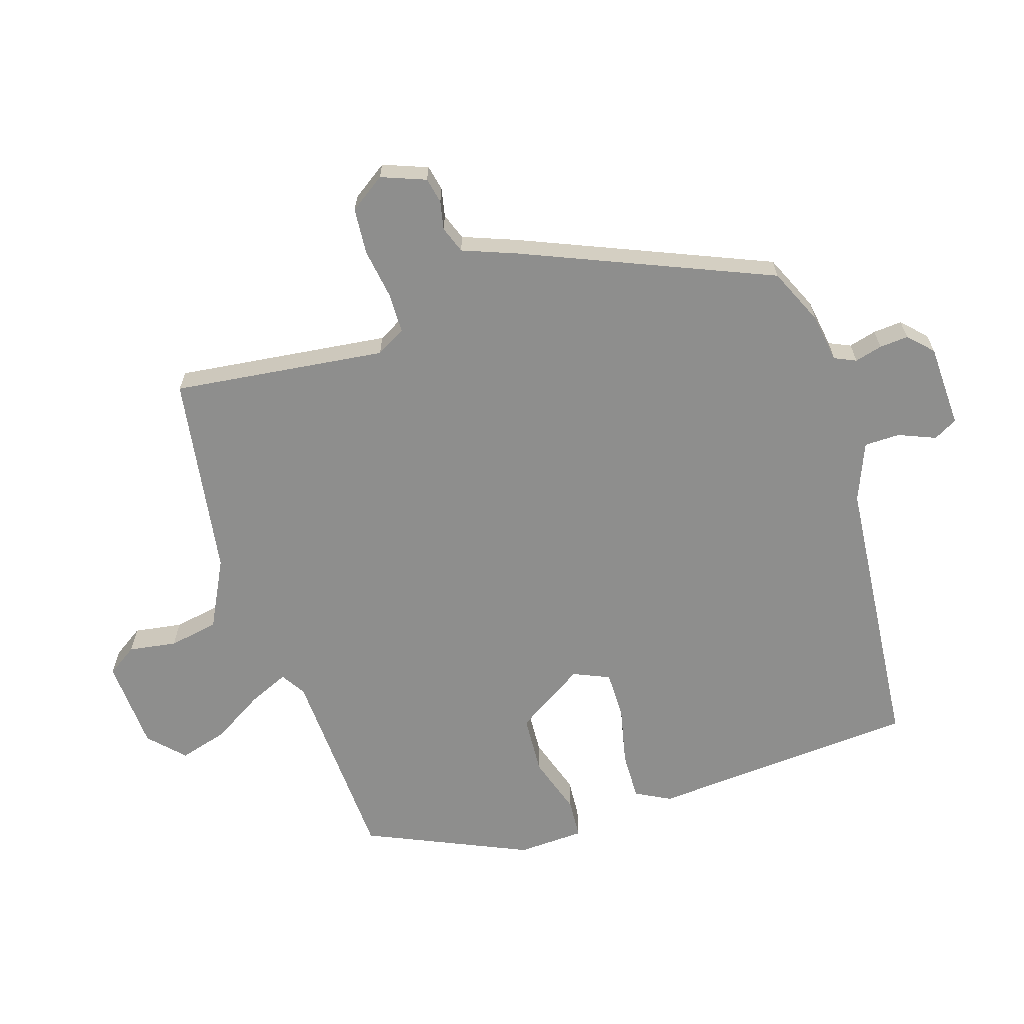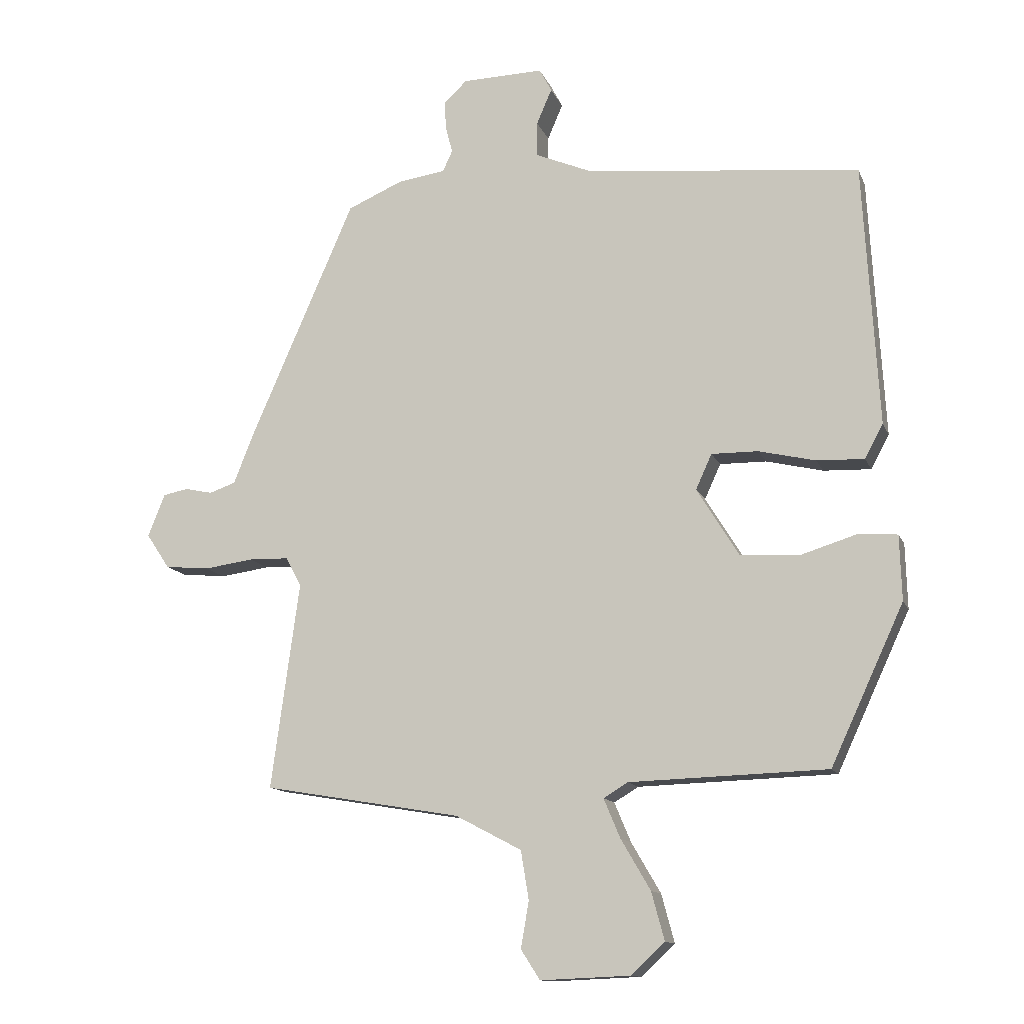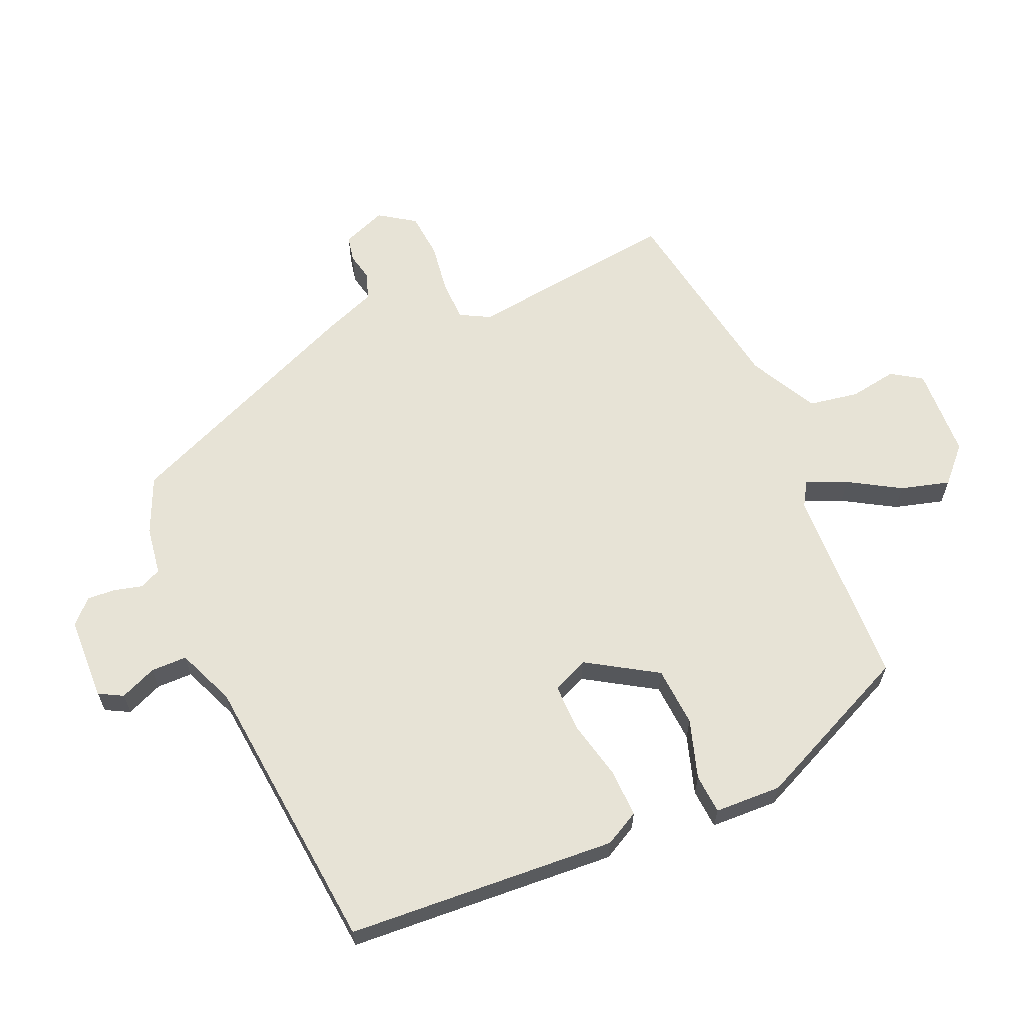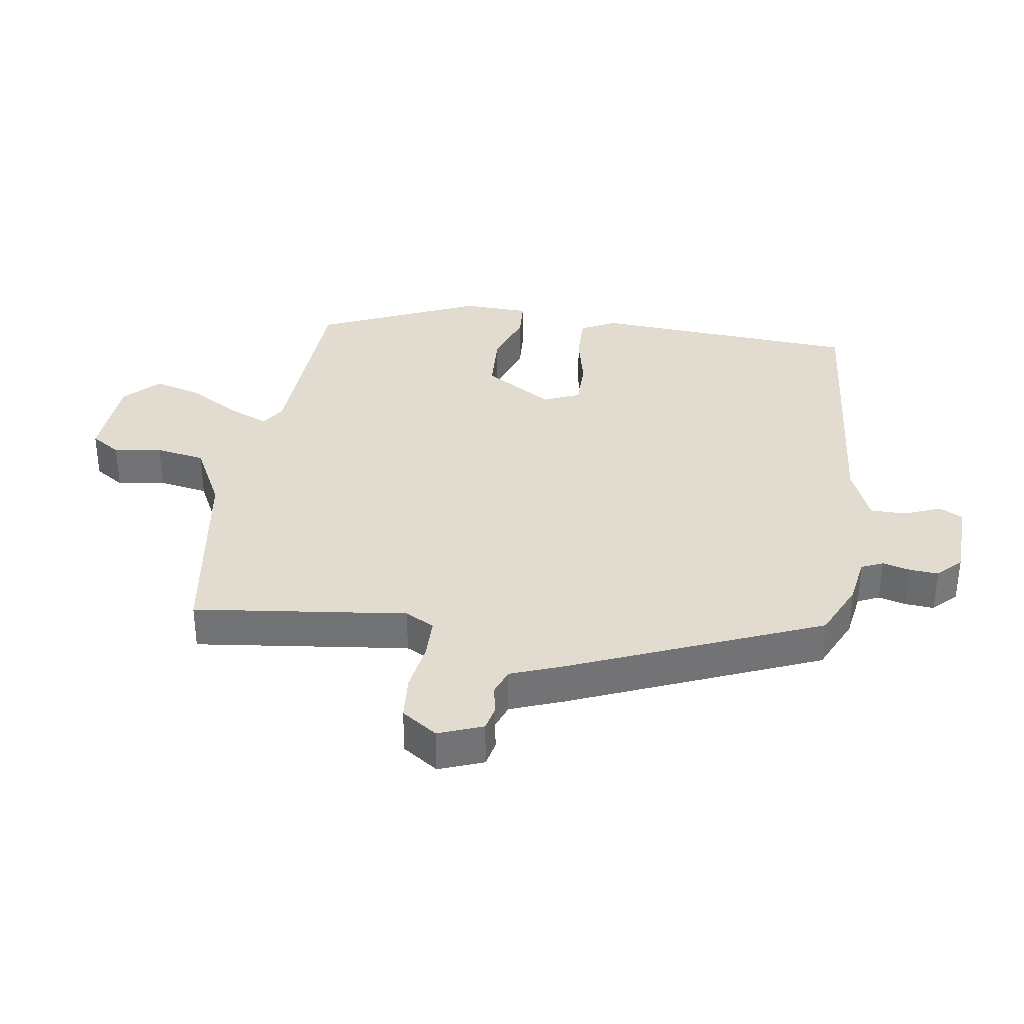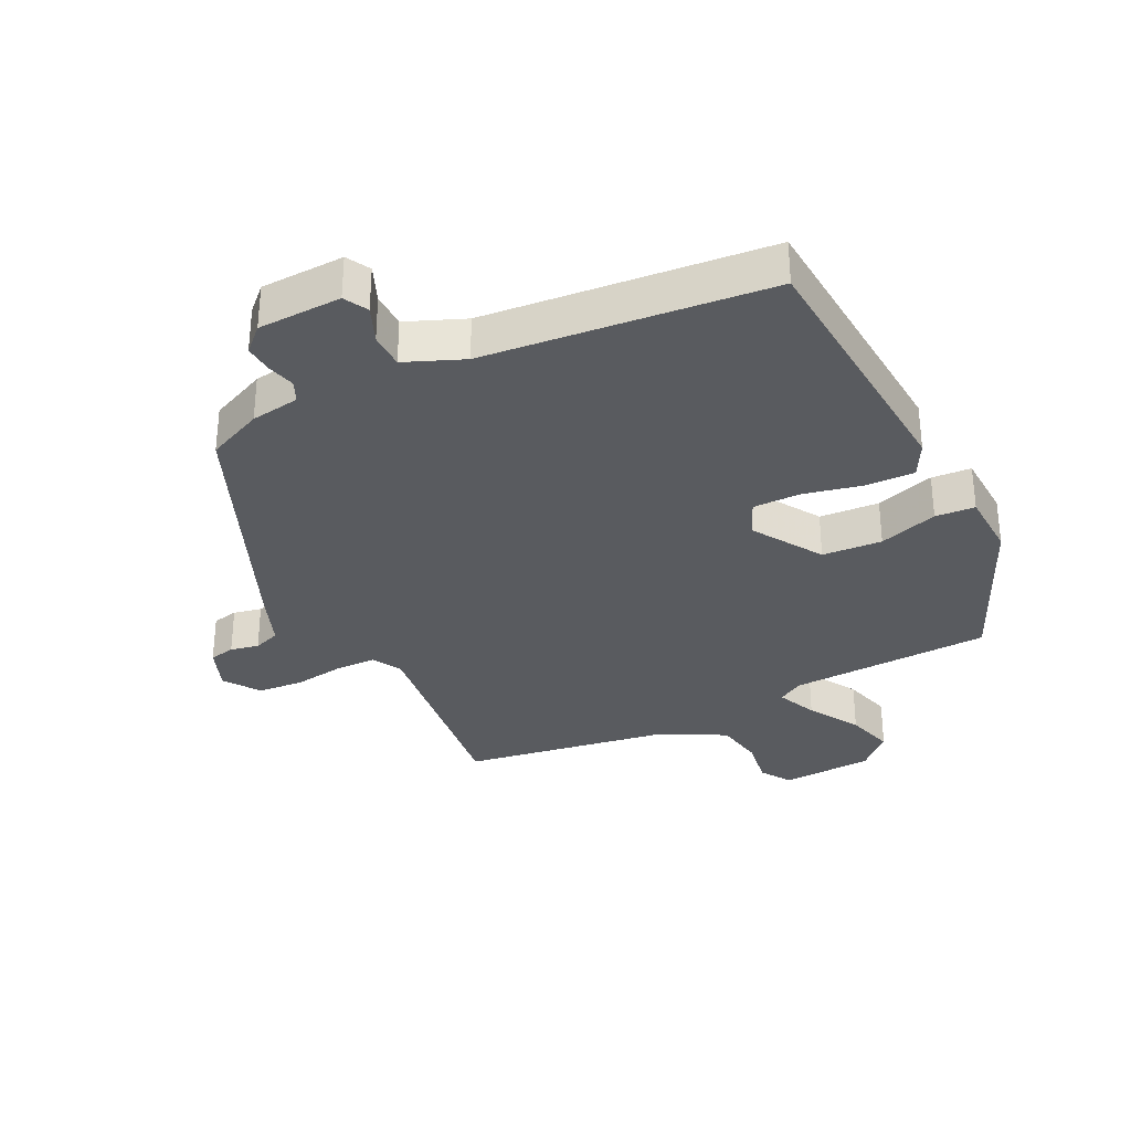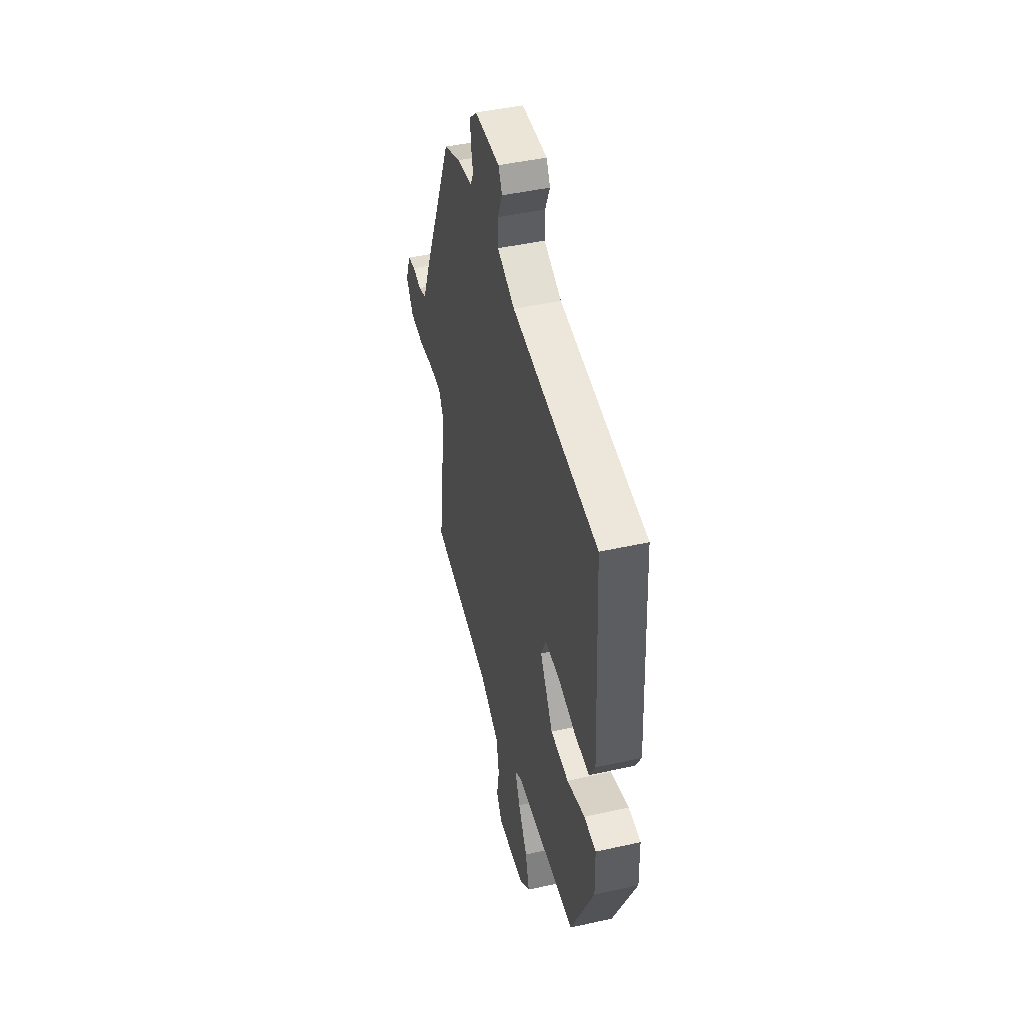
<metadata>
{"format":"obj","ext":"obj","renderer":"f3d","projection":"perspective","resolution":1024,"background":"white","views":[{"elev":-64.9,"azim":-71.5,"up":"+Y"},{"elev":-12.9,"azim":16.6,"up":"+Z"},{"elev":62.7,"azim":67.0,"up":"+Y"},{"elev":34.4,"azim":-80.5,"up":"+Y"},{"elev":-32.6,"azim":27.1,"up":"+Y"},{"elev":45.5,"azim":75.6,"up":"+Z"}]}
</metadata>
<code>
v 0.429 0.07 -0.491
v 0.107 0.07 -0.501
v 0.067 0.07 -0.525
v 0.094 0.07 -0.589
v 0.142 0.07 -0.671
v 0.163 0.07 -0.749
v 0.108 0.07 -0.8
v -0.038 0.07 -0.806
v -0.069 0.07 -0.758
v -0.056 0.07 -0.682
v -0.069 0.07 -0.603
v -0.177 0.07 -0.546
v -0.5 0.07 -0.491
v -0.454 0.07 -0.153
v -0.479 0.07 -0.106
v -0.544 0.07 -0.104
v -0.625 0.07 -0.115
v -0.698 0.07 -0.108
v -0.736 0.07 -0.051
v -0.708 0.07 0.019
v -0.667 0.07 0.027
v -0.622 0.07 0.017
v -0.579 0.07 0.032
v -0.546 0.07 0.115
v -0.375 0.07 0.506
v -0.285 0.07 0.545
v -0.207 0.07 0.556
v -0.191 0.07 0.59
v -0.202 0.07 0.634
v -0.205 0.07 0.68
v -0.167 0.07 0.716
v -0.034 0.07 0.719
v -0.014 0.07 0.681
v -0.039 0.07 0.623
v -0.039 0.07 0.566
v 0.053 0.07 0.527
v 0.503 0.07 0.479
v 0.527 0.07 0.051
v 0.497 0.07 -0.004
v 0.42 0.07 -0.001
v 0.327 0.07 0.021
v 0.251 0.07 0.022
v 0.225 0.07 -0.035
v 0.293 0.07 -0.146
v 0.388 0.07 -0.153
v 0.482 0.07 -0.124
v 0.545 0.07 -0.129
v 0.548 0.07 -0.235
v 0.429 0 -0.491
v 0.107 0 -0.501
v 0.067 0 -0.525
v 0.094 0 -0.589
v 0.142 0 -0.671
v 0.163 0 -0.749
v 0.108 0 -0.8
v -0.038 0 -0.806
v -0.069 0 -0.758
v -0.056 0 -0.682
v -0.069 0 -0.603
v -0.177 0 -0.546
v -0.5 0 -0.491
v -0.454 0 -0.153
v -0.479 0 -0.106
v -0.544 0 -0.104
v -0.625 0 -0.115
v -0.698 0 -0.108
v -0.736 0 -0.051
v -0.708 0 0.019
v -0.667 0 0.027
v -0.622 0 0.017
v -0.579 0 0.032
v -0.546 0 0.115
v -0.375 0 0.506
v -0.285 0 0.545
v -0.207 0 0.556
v -0.191 0 0.59
v -0.202 0 0.634
v -0.205 0 0.68
v -0.167 0 0.716
v -0.034 0 0.719
v -0.014 0 0.681
v -0.039 0 0.623
v -0.039 0 0.566
v 0.053 0 0.527
v 0.503 0 0.479
v 0.527 0 0.051
v 0.497 0 -0.004
v 0.42 0 -0.001
v 0.327 0 0.021
v 0.251 0 0.022
v 0.225 0 -0.035
v 0.293 0 -0.146
v 0.388 0 -0.153
v 0.482 0 -0.124
v 0.545 0 -0.129
v 0.548 0 -0.235
f 45 46 47 48
f 44 45 48 1
f 43 44 1 2
f 38 39 40 41
f 36 37 38 41
f 35 36 41 42
f 31 32 33 34
f 31 34 35
f 28 29 30 31
f 28 31 35 42
f 24 25 26 27
f 23 24 27
f 19 20 21 22
f 19 22 23
f 16 17 18 19
f 15 16 19 23
f 12 13 14
f 11 12 14 15
f 7 8 9 10
f 7 10 11
f 4 5 6 7
f 3 4 7 11
f 43 2 3 11
f 27 28 42 43
f 23 27 43
f 11 15 23 43
f 96 95 94 93
f 49 96 93 92
f 50 49 92 91
f 89 88 87 86
f 89 86 85 84
f 90 89 84 83
f 82 81 80 79
f 83 82 79
f 79 78 77 76
f 90 83 79 76
f 75 74 73 72
f 75 72 71
f 70 69 68 67
f 71 70 67
f 67 66 65 64
f 71 67 64 63
f 62 61 60
f 63 62 60 59
f 58 57 56 55
f 59 58 55
f 55 54 53 52
f 59 55 52 51
f 59 51 50 91
f 91 90 76 75
f 91 75 71
f 91 71 63 59
f 1 49 50 2
f 2 50 51 3
f 3 51 52 4
f 4 52 53 5
f 5 53 54 6
f 6 54 55 7
f 7 55 56 8
f 8 56 57 9
f 9 57 58 10
f 10 58 59 11
f 11 59 60 12
f 12 60 61 13
f 13 61 62 14
f 14 62 63 15
f 15 63 64 16
f 16 64 65 17
f 17 65 66 18
f 18 66 67 19
f 19 67 68 20
f 20 68 69 21
f 21 69 70 22
f 22 70 71 23
f 23 71 72 24
f 24 72 73 25
f 25 73 74 26
f 26 74 75 27
f 27 75 76 28
f 28 76 77 29
f 29 77 78 30
f 30 78 79 31
f 31 79 80 32
f 32 80 81 33
f 33 81 82 34
f 34 82 83 35
f 35 83 84 36
f 36 84 85 37
f 37 85 86 38
f 38 86 87 39
f 39 87 88 40
f 40 88 89 41
f 41 89 90 42
f 42 90 91 43
f 43 91 92 44
f 44 92 93 45
f 45 93 94 46
f 46 94 95 47
f 47 95 96 48
f 48 96 49 1

</code>
